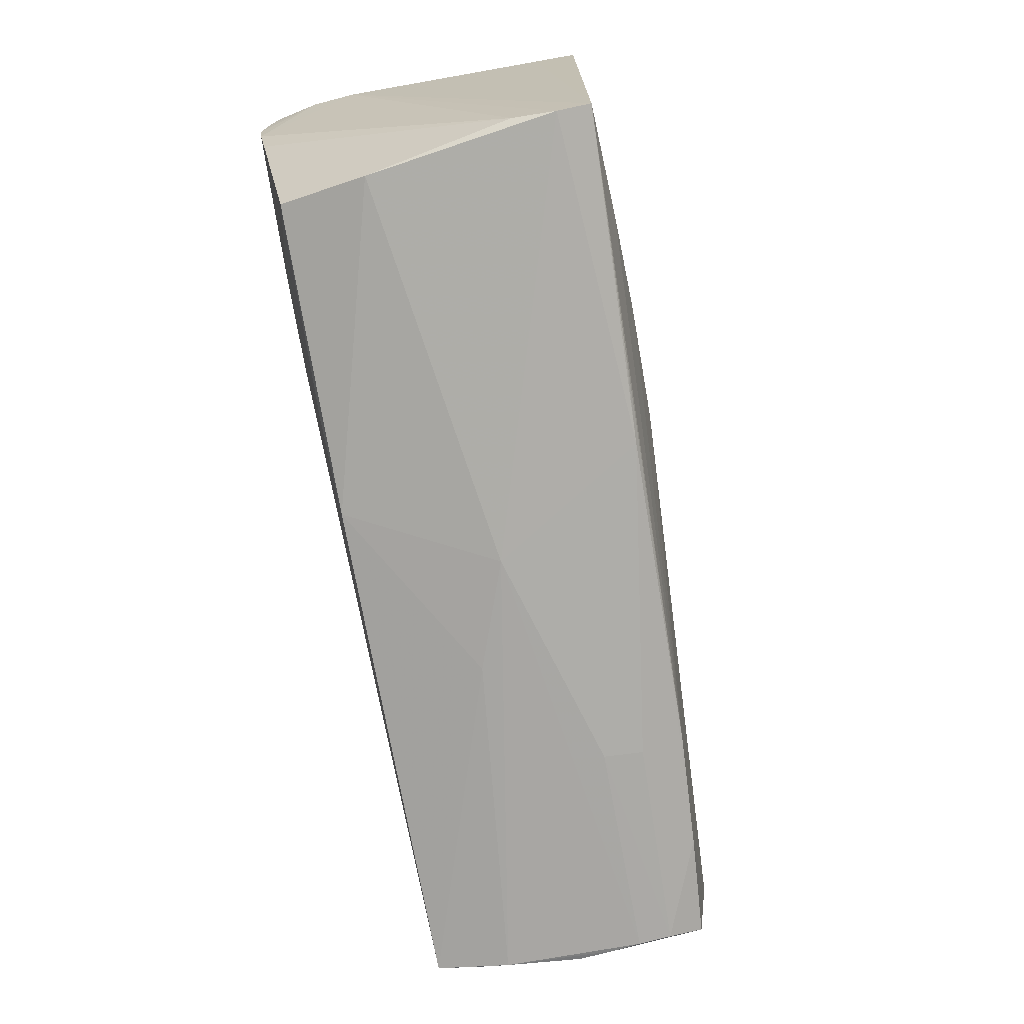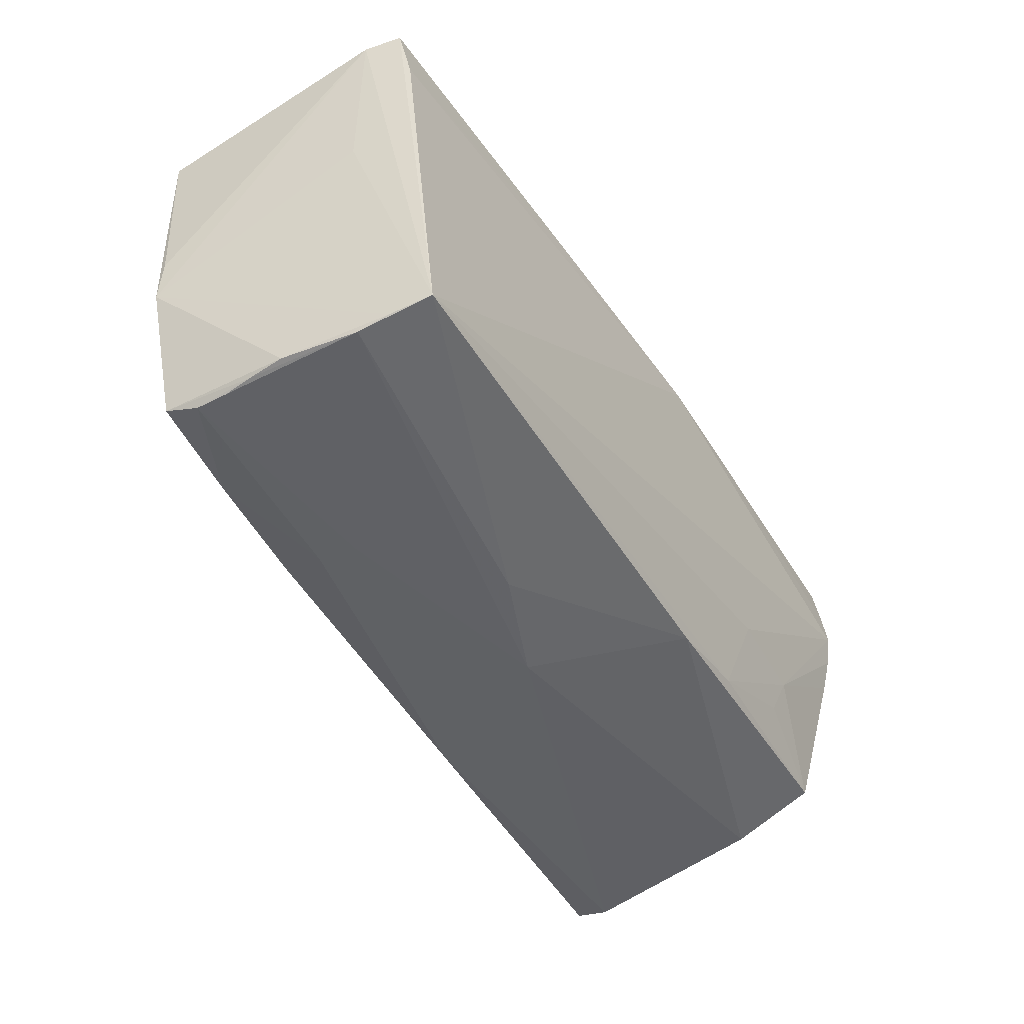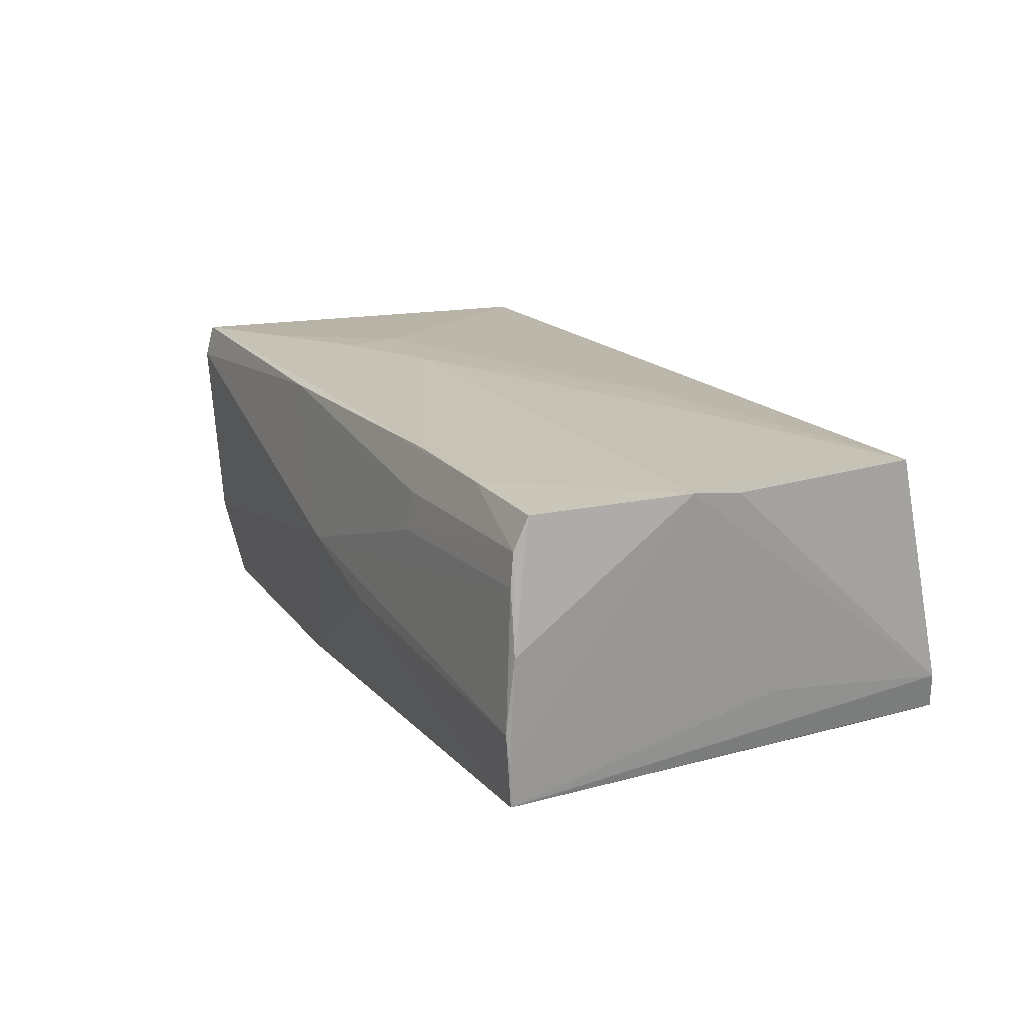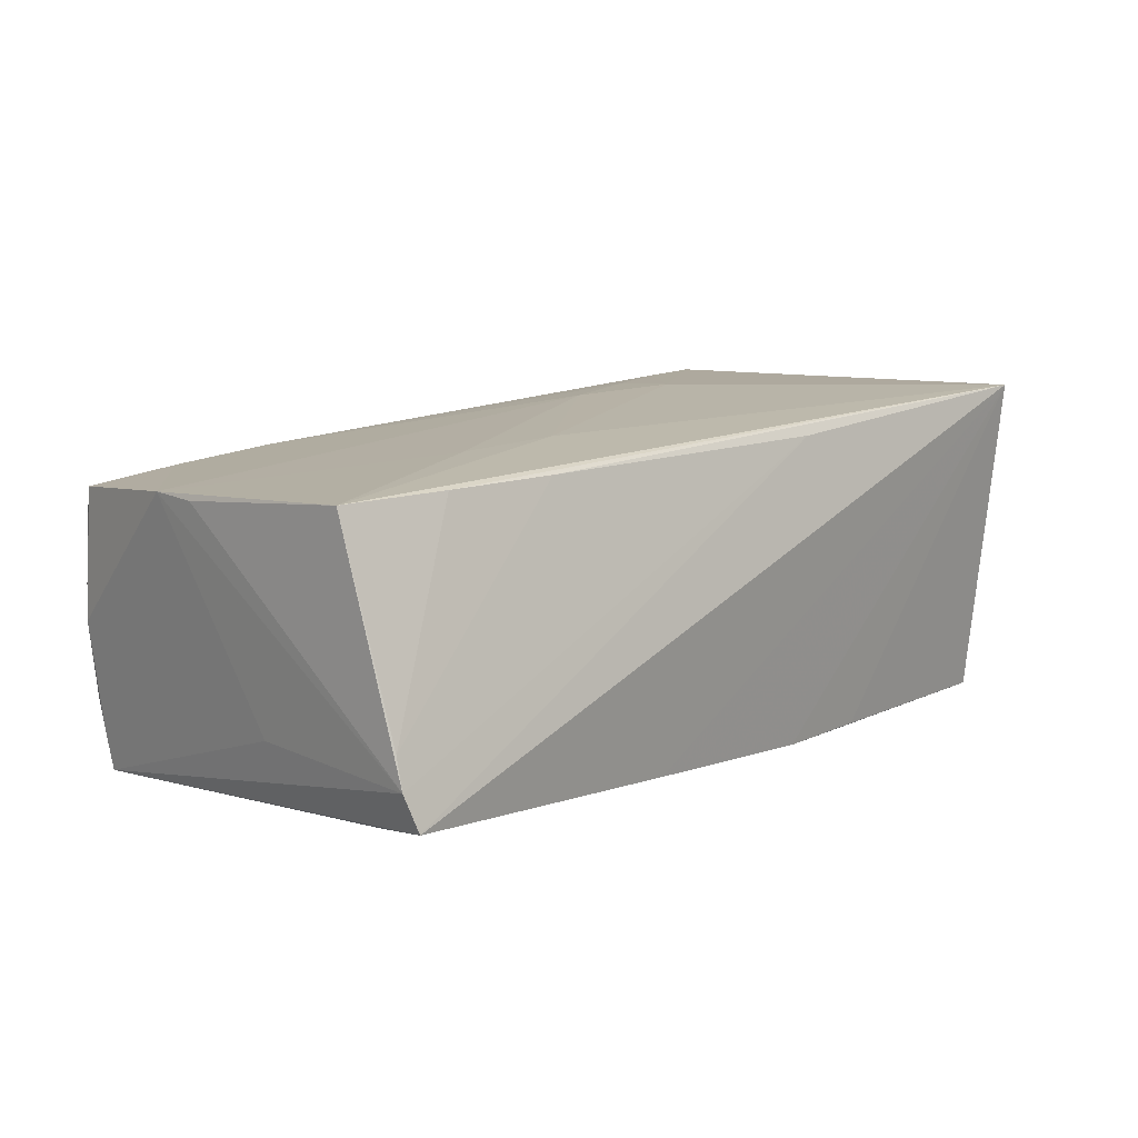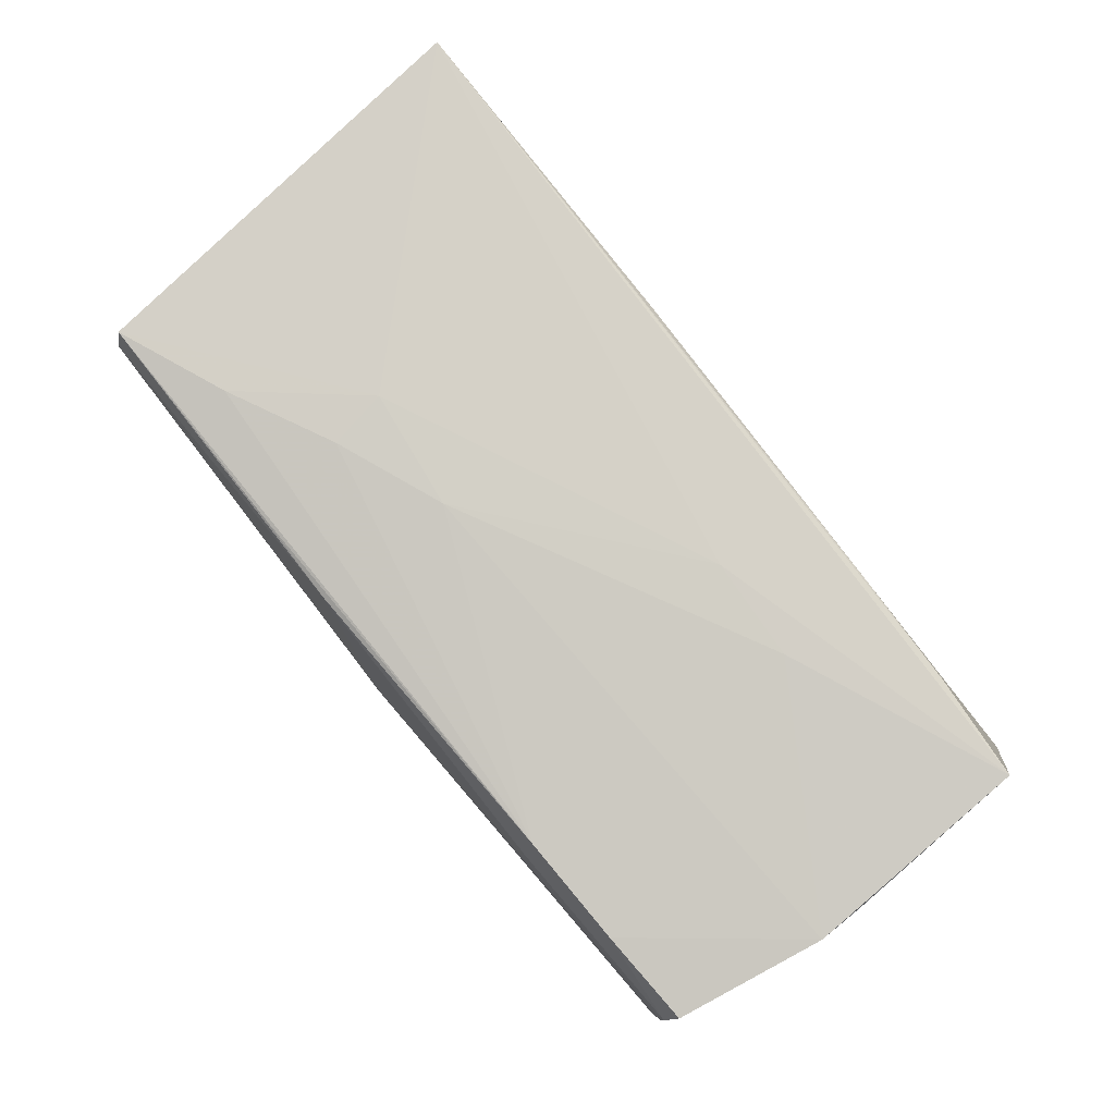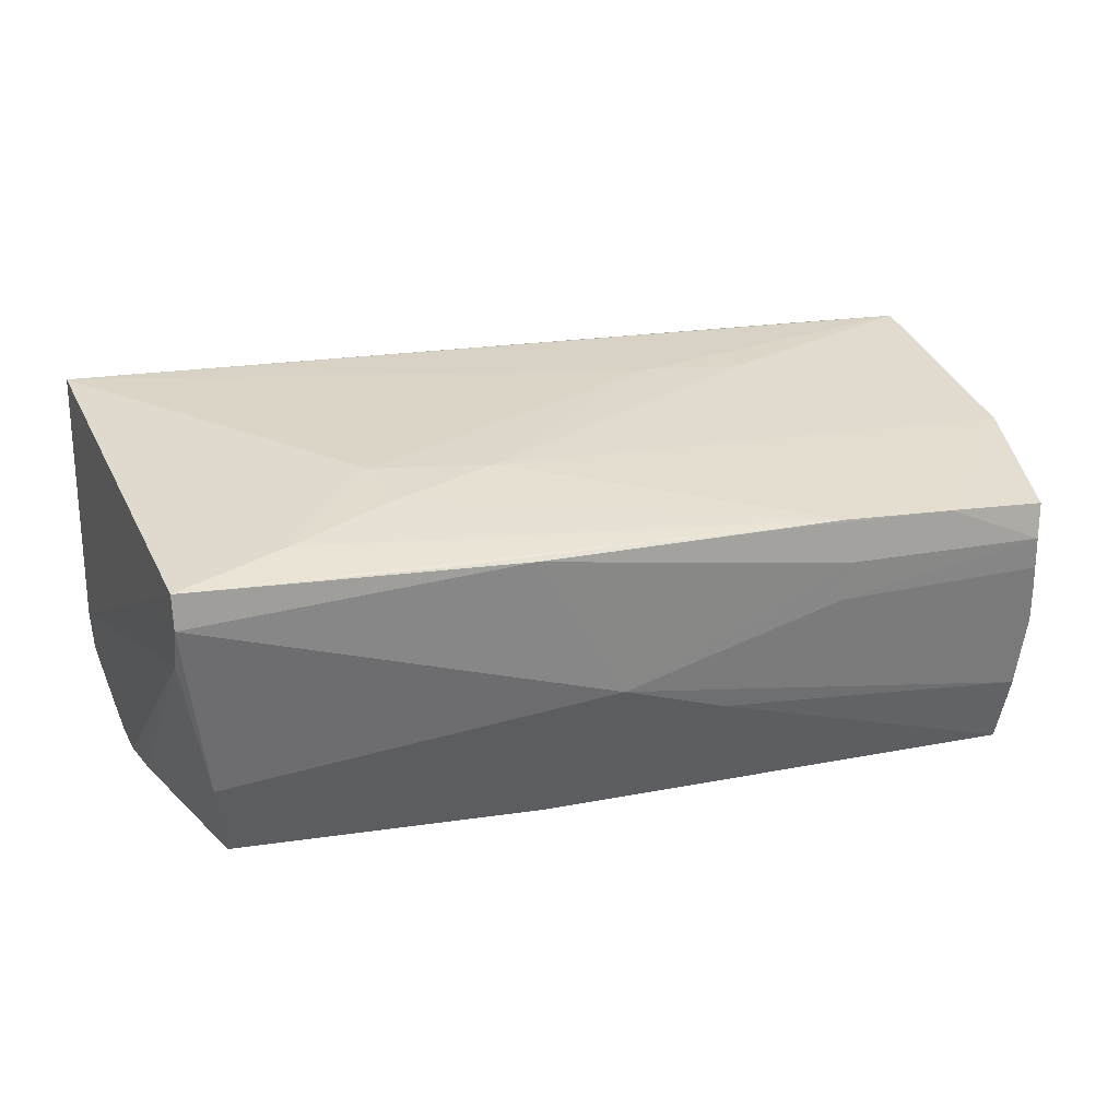
<metadata>
{"format":"obj","ext":"obj","renderer":"f3d","projection":"perspective","resolution":1024,"background":"white","views":[{"elev":-73.5,"azim":-76.9,"up":"+Y"},{"elev":-50.3,"azim":122.2,"up":"+Y"},{"elev":12.7,"azim":60.7,"up":"+Z"},{"elev":9.0,"azim":132.0,"up":"+Z"},{"elev":79.9,"azim":48.4,"up":"+Z"},{"elev":32.7,"azim":-20.4,"up":"+Z"}]}
</metadata>
<code>
v -0.05645 0.007738 -0.02136
v -0.05347 -0.02409 0.02201
v 0.04424 0.02306 0.01593
v 0.02959 0.02433 0.0164
v -0.0567 0.01269 -0.02201
v -0.05603 0.02962 0.02201
v -0.05696 0.01822 -0.02133
v -0.05391 -0.0238 0.01245
v -0.05545 0.00197 -0.02047
v -0.02538 -0.01324 0.02176
v -0.05639 0.02831 0.01666
v 0.05373 0.02203 -0.01843
v 0.05113 -0.02897 -0.01643
v 0.05518 0.02962 -0.01742
v 0.05655 0.02859 -0.01304
v -0.05814 0.02331 -0.009606
v -0.0399 -0.01043 -0.0201
v -0.02655 0.02563 -0.02077
v -0.05801 0.02313 -0.01502
v -0.01262 0.02632 -0.02102
v 0.05309 -0.02773 0.01311
v 0.01459 0.02767 -0.01962
v 0.02567 -0.02914 0.006013
v 0.0162 0.01189 0.0189
v -0.02358 -0.02279 -0.01881
v 0.05781 -0.002756 0.0139
v -0.05711 0.02382 -0.0205
v 0.01075 -0.02885 -0.006307
v -0.03921 -0.01914 0.02199
v -0.02777 -0.01029 -0.02088
v -0.0251 -0.02561 0.01974
v -0.03754 -0.01634 -0.01908
v -0.002441 -0.0288 -0.0008181
v 0.01378 -0.02703 0.01685
v 0.0405 -0.02763 0.01464
v -0.01299 0.02759 0.01791
v -0.01177 -0.0253 -0.0189
v 0.02617 -0.02721 0.01613
v 0.0575 -0.008841 0.01441
v 0.05284 -0.0293 -0.003116
v 0.05814 0.02124 0.01548
v -0.01269 -0.02659 0.0185
v -0.05007 -0.02132 -0.01694
v 0.05231 -0.02954 0.004902
v -0.05127 -0.02389 -0.005952
v 0.05141 -0.02962 -0.01247
v 0.05497 0.005516 -0.01168
v 0.02938 0.01045 0.01795
v 0.02635 -0.02871 0.01087
v -0.05364 -0.0251 0.01783
v -0.0263 -0.005571 0.02201
v 0.05043 -0.02846 -0.02161
v 0.05262 -0.02943 0.001369
v 0.05656 0.02777 -0.009242
v 0.05233 -0.02921 0.008979
v -0.01128 -0.008417 0.02115
f 15 41 26
f 14 15 52
f 16 2 11
f 11 6 16
f 2 6 11
f 51 6 2
f 7 27 20
f 7 20 5
f 5 20 52
f 47 52 15
f 3 6 41
f 3 4 6
f 6 4 36
f 14 6 36
f 36 15 14
f 29 51 2
f 24 51 56
f 41 6 24
f 6 51 24
f 50 2 16
f 16 8 50
f 50 8 45
f 50 45 33
f 33 42 50
f 50 42 2
f 49 42 33
f 55 44 53
f 40 21 53
f 53 21 55
f 52 28 37
f 45 43 37
f 25 52 37
f 37 43 25
f 37 28 33
f 33 45 37
f 14 52 12
f 52 20 12
f 22 6 14
f 22 20 6
f 14 12 22
f 22 12 20
f 18 27 6
f 6 20 18
f 18 20 27
f 30 52 25
f 30 5 52
f 7 5 19
f 19 27 7
f 16 6 19
f 6 27 19
f 39 15 26
f 39 47 15
f 40 13 39
f 39 13 52
f 52 47 39
f 39 21 40
f 26 41 39
f 52 13 46
f 46 28 52
f 46 13 40
f 46 44 33
f 33 28 46
f 40 53 46
f 46 53 44
f 4 3 54
f 15 36 54
f 54 36 4
f 41 15 54
f 54 3 41
f 56 51 10
f 51 29 10
f 2 42 31
f 23 44 55
f 55 49 23
f 33 44 23
f 23 49 33
f 55 21 35
f 35 49 55
f 21 39 35
f 5 30 17
f 17 30 25
f 48 39 41
f 56 39 48
f 41 24 48
f 48 24 56
f 42 49 34
f 49 35 34
f 5 17 1
f 1 19 5
f 1 8 16
f 16 19 1
f 25 43 32
f 32 17 25
f 43 17 32
f 38 31 42
f 42 34 38
f 2 31 38
f 38 29 2
f 38 10 29
f 38 34 35
f 56 10 38
f 38 39 56
f 38 35 39
f 9 17 43
f 9 1 17
f 9 43 45
f 45 8 9
f 8 1 9

</code>
